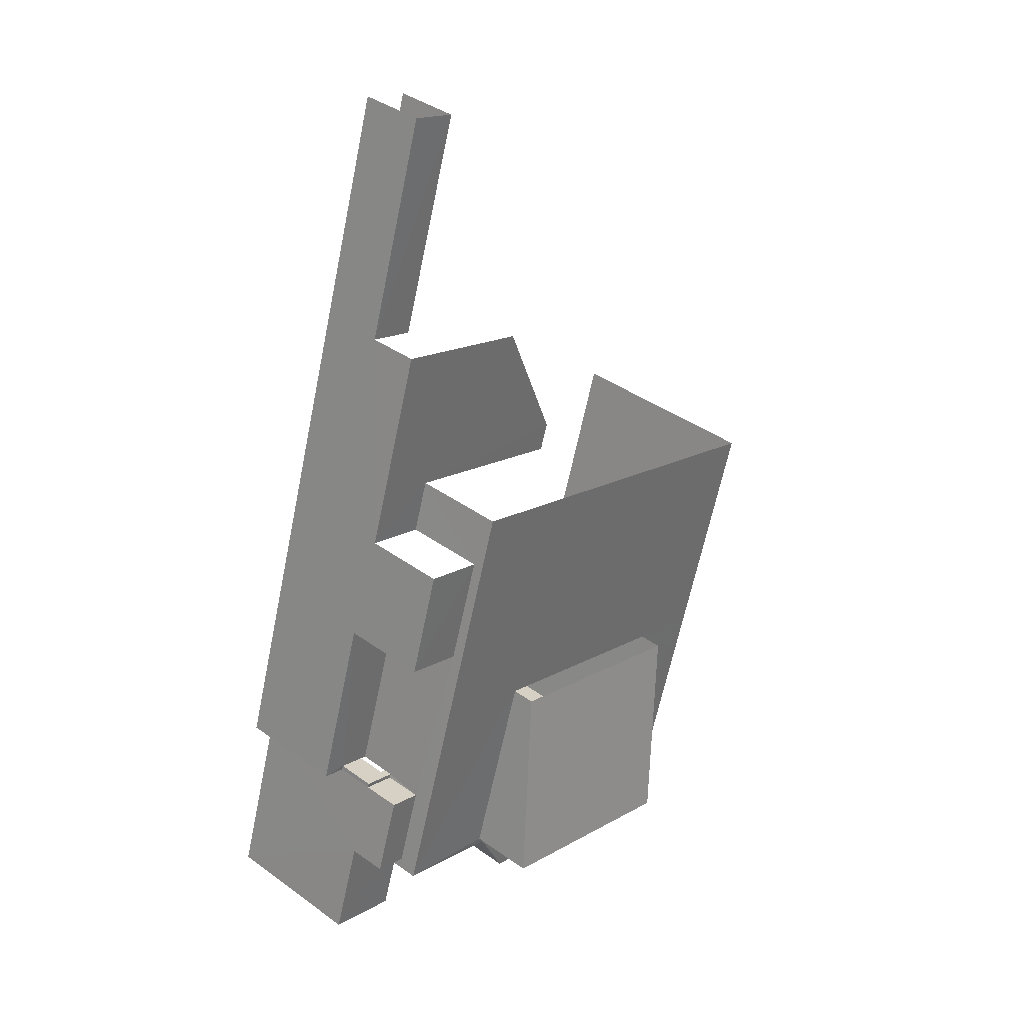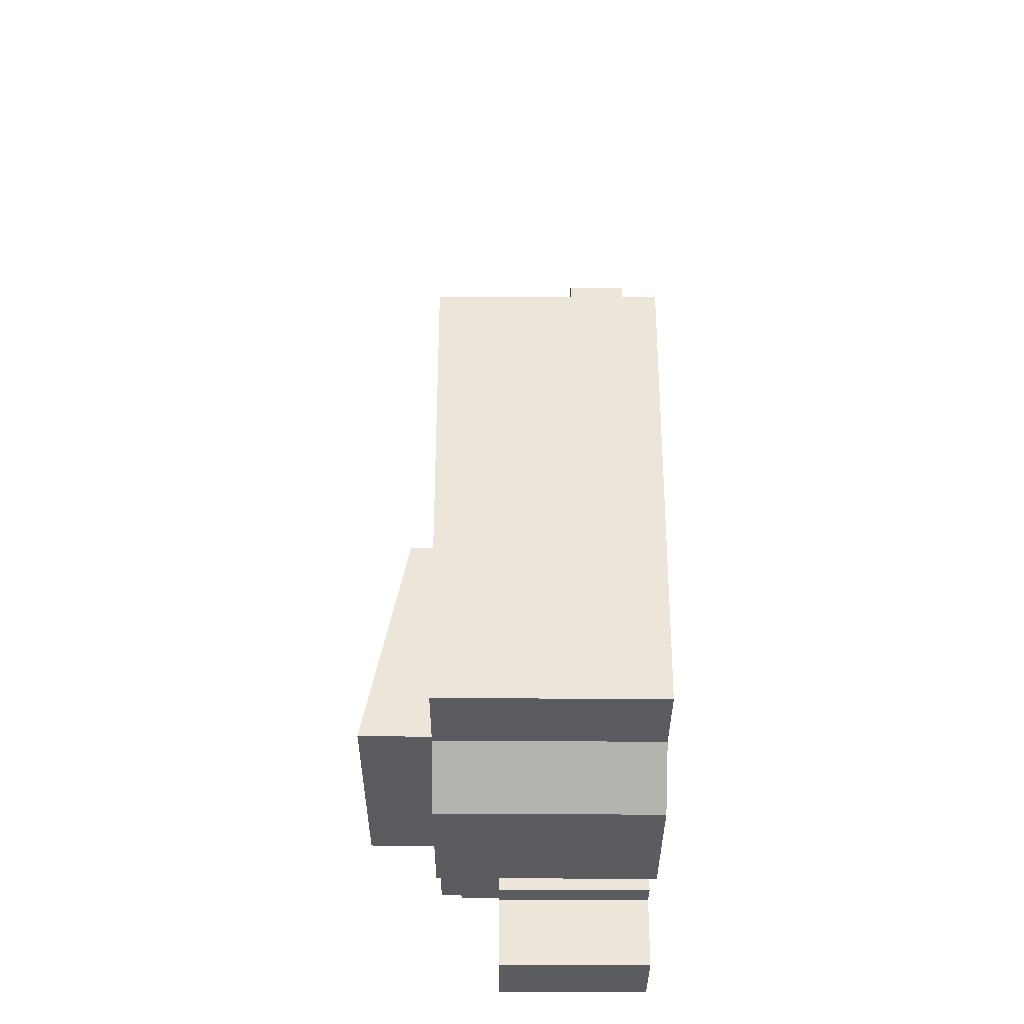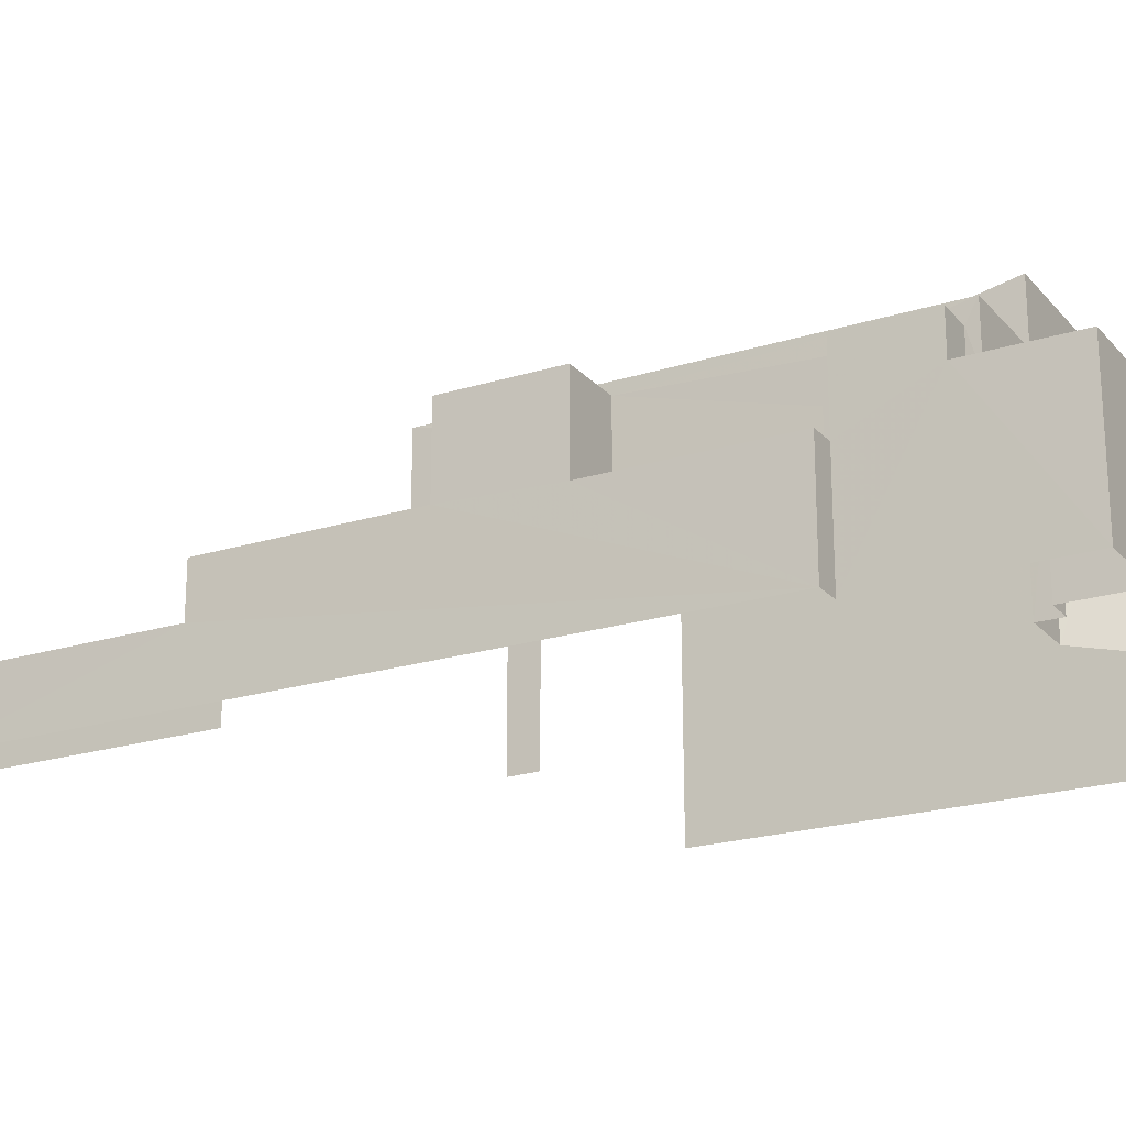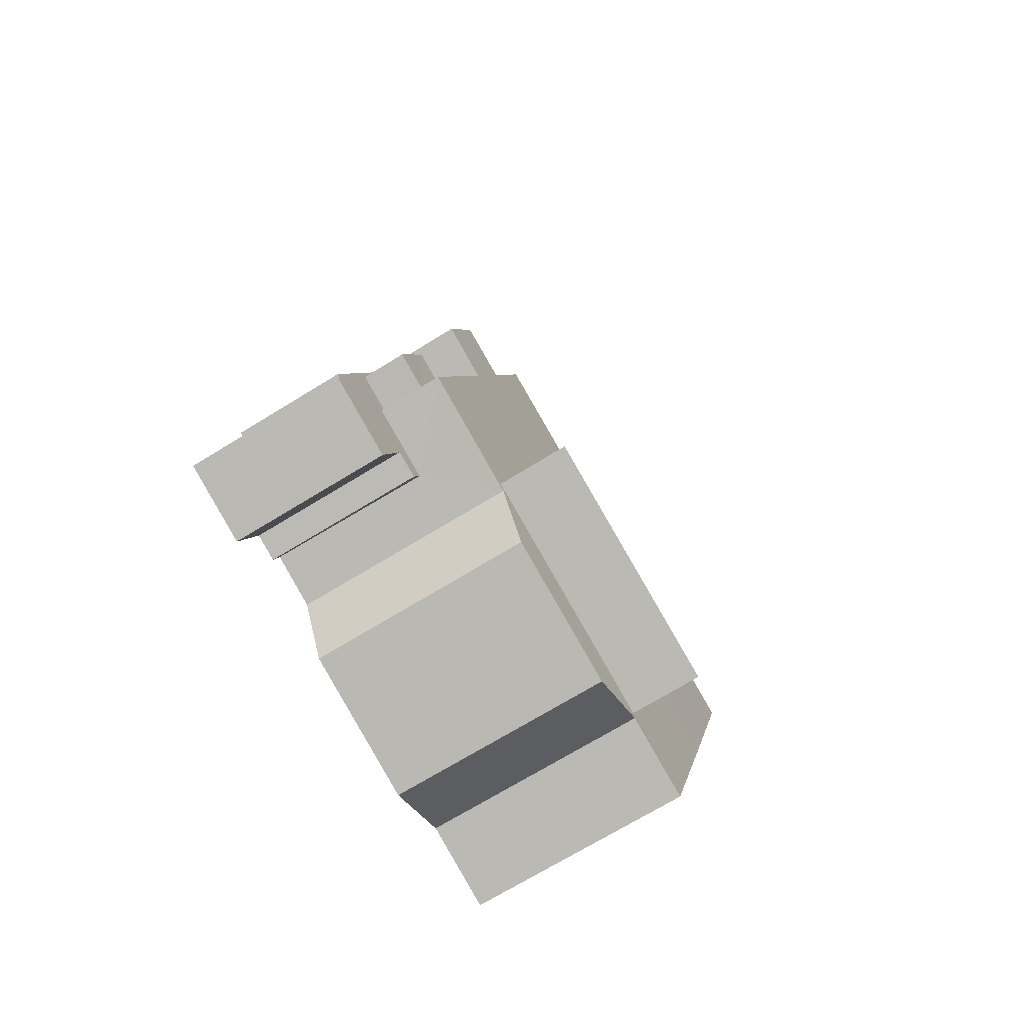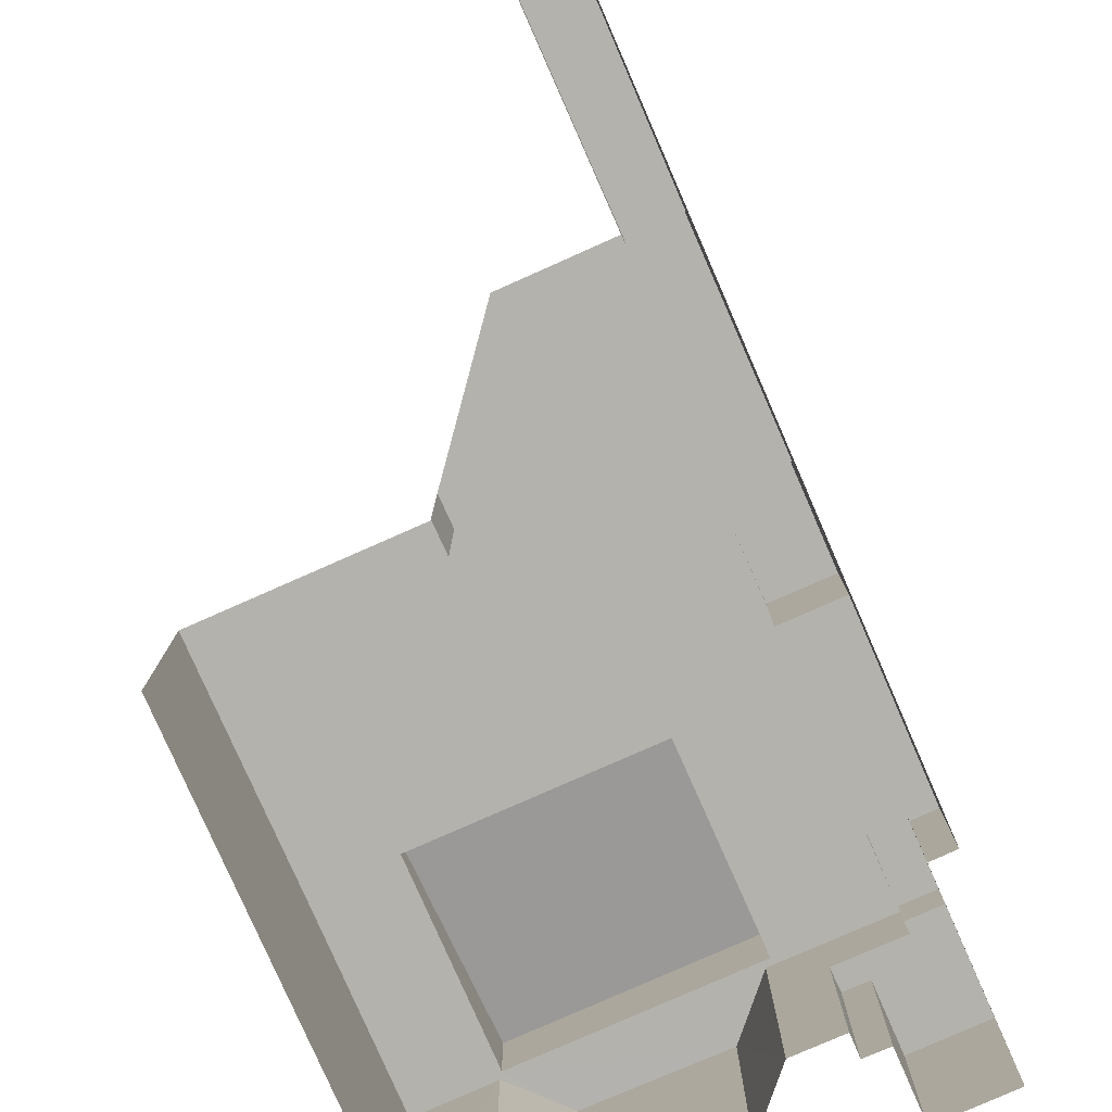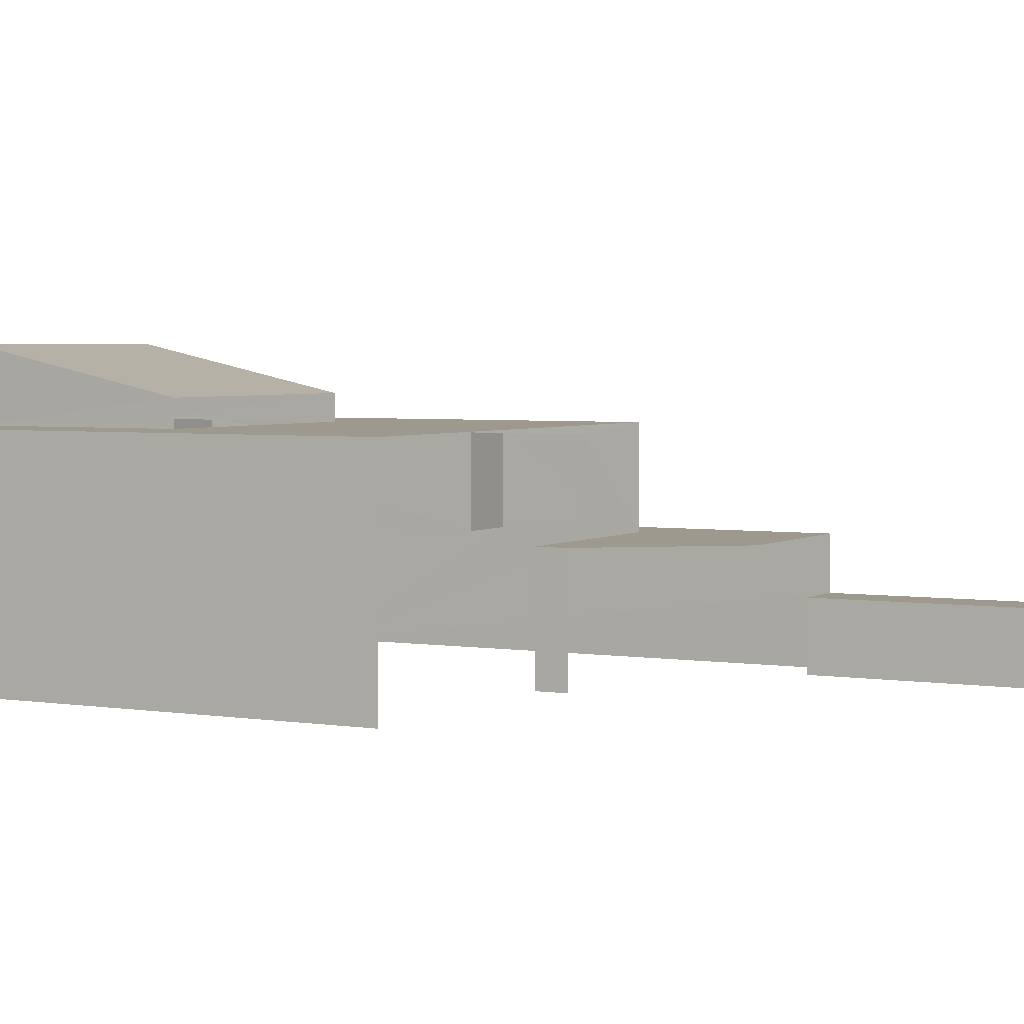
<metadata>
{"format":"obj","ext":"obj","renderer":"f3d","projection":"perspective","resolution":1024,"background":"white","views":[{"elev":39.0,"azim":-48.0,"up":"+Y"},{"elev":-51.0,"azim":89.8,"up":"+Y"},{"elev":-21.5,"azim":-78.6,"up":"+Z"},{"elev":-70.6,"azim":-58.3,"up":"+Y"},{"elev":-79.6,"azim":-173.9,"up":"+Z"},{"elev":3.5,"azim":100.6,"up":"+Z"}]}
</metadata>
<code>
v -2.256e+05 -1.278e+05 12.19
v -2.256e+05 -1.278e+05 12.19
v -2.256e+05 -1.278e+05 12.18
v -2.256e+05 -1.278e+05 12.18
v -2.256e+05 -1.278e+05 12.18
v -2.256e+05 -1.278e+05 12.18
v -2.256e+05 -1.278e+05 12.19
v -2.256e+05 -1.278e+05 12.19
v -2.256e+05 -1.278e+05 12.18
v -2.256e+05 -1.278e+05 12.18
v -2.256e+05 -1.278e+05 12.18
v -2.256e+05 -1.278e+05 12.19
v -2.256e+05 -1.278e+05 12.19
v -2.256e+05 -1.278e+05 12.19
v -2.256e+05 -1.278e+05 12.19
v -2.256e+05 -1.278e+05 12.19
v -2.256e+05 -1.278e+05 12.19
v -2.256e+05 -1.278e+05 12.19
v -2.256e+05 -1.278e+05 12.19
v -2.256e+05 -1.278e+05 17.05
v -2.256e+05 -1.278e+05 17.05
v -2.256e+05 -1.278e+05 17.05
v -2.256e+05 -1.278e+05 17.05
v -2.256e+05 -1.278e+05 17.05
v -2.256e+05 -1.278e+05 17.05
v -2.256e+05 -1.278e+05 17.05
v -2.256e+05 -1.278e+05 17.05
v -2.256e+05 -1.278e+05 18.33
v -2.256e+05 -1.278e+05 18.33
v -2.256e+05 -1.278e+05 18.33
v -2.256e+05 -1.278e+05 18.33
v -2.256e+05 -1.278e+05 21.13
v -2.256e+05 -1.278e+05 19.75
v -2.256e+05 -1.278e+05 19.76
v -2.256e+05 -1.278e+05 21.12
v -2.256e+05 -1.278e+05 15.78
v -2.256e+05 -1.278e+05 15.77
v -2.256e+05 -1.278e+05 15.78
v -2.256e+05 -1.278e+05 15.78
v -2.256e+05 -1.278e+05 15.78
v -2.256e+05 -1.278e+05 15.77
v -2.256e+05 -1.278e+05 17.05
v -2.256e+05 -1.278e+05 17.05
v -2.256e+05 -1.278e+05 17.05
v -2.256e+05 -1.278e+05 17.05
v -2.256e+05 -1.278e+05 15.92
v -2.256e+05 -1.278e+05 15.91
v -2.256e+05 -1.278e+05 15.92
v -2.256e+05 -1.278e+05 15.92
v -2.256e+05 -1.278e+05 15.92
v -2.256e+05 -1.278e+05 15.92
v -2.256e+05 -1.278e+05 15.92
v -2.256e+05 -1.278e+05 14.28
v -2.256e+05 -1.278e+05 14.28
v -2.256e+05 -1.278e+05 14.28
v -2.256e+05 -1.278e+05 14.28
v -2.256e+05 -1.278e+05 18.97
v -2.256e+05 -1.278e+05 18.97
v -2.256e+05 -1.278e+05 18.97
v -2.256e+05 -1.278e+05 18.97
v -2.256e+05 -1.278e+05 18.97
v -2.256e+05 -1.278e+05 18.97
v -2.256e+05 -1.278e+05 18.96
v -2.256e+05 -1.278e+05 18.96
v -2.256e+05 -1.278e+05 18.96
v -2.256e+05 -1.278e+05 18.97
v -2.256e+05 -1.278e+05 18.97
v -2.256e+05 -1.278e+05 18.96
v -2.256e+05 -1.278e+05 18.96
v -2.256e+05 -1.278e+05 18.96
v -2.256e+05 -1.278e+05 18.6
v -2.256e+05 -1.278e+05 18.6
v -2.256e+05 -1.278e+05 18.6
v -2.256e+05 -1.278e+05 18.6
f 1 2 3
f 4 5 6
f 7 2 8
f 9 6 10
f 11 9 10
f 4 6 12
f 13 14 15
f 7 8 16
f 3 2 9
f 17 14 13
f 12 6 17
f 14 18 19
f 18 17 7
f 9 2 7
f 17 6 9
f 17 18 14
f 17 9 7
f 36 43 45
f 36 38 43
f 52 72 71
f 52 51 72
f 46 11 10
f 47 46 10
f 3 49 68
f 68 49 64
f 3 9 49
f 64 49 48
f 63 34 33
f 70 63 33
f 55 5 4
f 55 54 5
f 10 56 47
f 47 56 50
f 10 6 56
f 50 56 53
f 42 44 29
f 31 42 29
f 20 21 22
f 23 22 24
f 24 25 26
f 26 25 27
f 22 21 25
f 24 22 25
f 28 29 30
f 28 31 29
f 32 33 34
f 32 35 33
f 36 37 38
f 39 38 40
f 40 38 41
f 38 37 41
f 42 43 44
f 42 45 43
f 46 47 48
f 49 46 48
f 47 50 48
f 48 50 51
f 48 51 52
f 53 54 55
f 53 56 54
f 57 58 59
f 60 61 62
f 62 57 59
f 63 64 61
f 65 66 67
f 59 58 67
f 64 63 68
f 65 69 66
f 70 69 68
f 60 62 59
f 61 60 63
f 67 66 59
f 68 63 70
f 69 70 66
f 71 72 73
f 74 71 73
f 34 60 32
f 34 63 60
f 27 30 26
f 27 28 30
f 27 25 28
f 37 36 45
f 25 61 28
f 74 61 64
f 45 42 31
f 52 71 48
f 48 71 64
f 28 61 31
f 37 45 74
f 71 74 64
f 31 61 74
f 45 31 74
f 73 72 51
f 55 4 53
f 50 53 51
f 53 4 12
f 41 12 40
f 73 51 41
f 51 53 12
f 41 51 12
f 49 11 46
f 49 9 11
f 17 40 12
f 17 39 40
f 37 74 73
f 41 37 73
f 57 16 8
f 58 57 8
f 3 69 1
f 1 69 65
f 68 69 3
f 17 13 26
f 13 24 26
f 38 39 43
f 39 17 26
f 29 44 30
f 44 26 30
f 43 39 44
f 39 26 44
f 23 15 14
f 22 23 14
f 7 16 57
f 62 7 57
f 24 13 15
f 23 24 15
f 18 7 21
f 7 62 21
f 21 61 25
f 21 62 61
f 56 5 54
f 56 6 5
f 67 1 65
f 67 2 1
f 18 20 19
f 18 21 20
f 2 58 8
f 2 67 58
f 60 59 35
f 32 60 35
f 22 14 19
f 20 22 19
f 70 33 66
f 33 35 66
f 35 59 66

</code>
